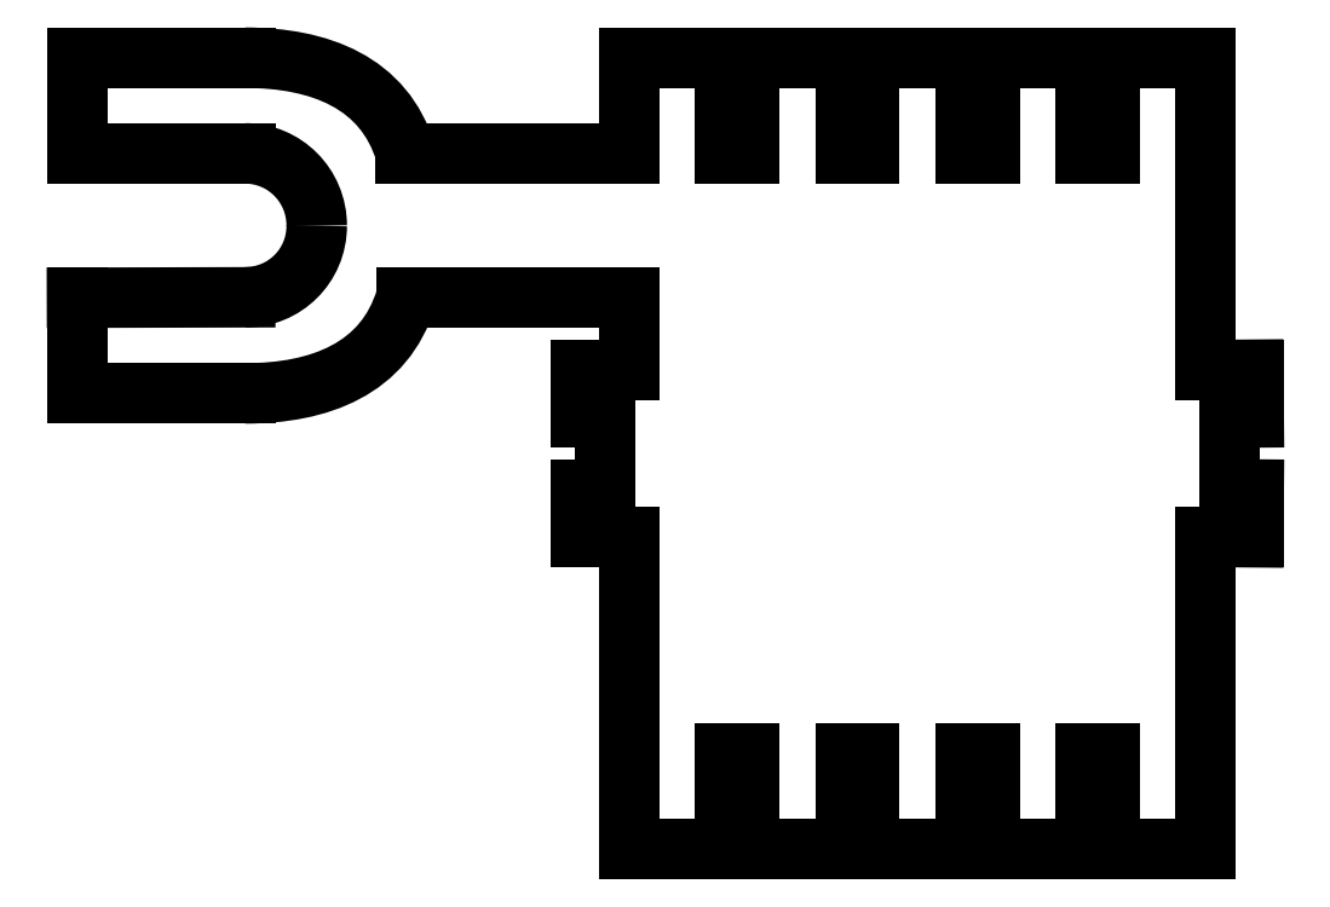
<metadata>
{"format":"dxf","ext":"dxf","renderer":"ezdxf+matplotlib","layout":"modelspace","background":"white","min_lineweight":24,"dpi":150}
</metadata>
<code>
0
SECTION
2
ENTITIES
0
LINE
8
Layer_1
10
-1e-06
20
16.49
30
0
11
-1e-06
21
14.5
31
0
0
LINE
8
Layer_1
10
-1e-06
20
14.5
30
0
11
3.501
21
14.5
31
0
0
SPLINE
8
Layer_1
70
8
71
3
72
8
73
4
74
0
40
0
40
0
40
0
40
0
40
1
40
1
40
1
40
1
10
3.501
20
14.5
30
0
10
4.325
20
14.5
30
0
10
4.993
20
13.83
30
0
10
4.992
20
12.99
30
0
0
SPLINE
8
Layer_1
70
8
71
3
72
8
73
4
74
0
40
0
40
0
40
0
40
0
40
1
40
1
40
1
40
1
10
4.992
20
12.99
30
0
10
4.991
20
12.16
30
0
10
4.324
20
11.5
30
0
10
3.501
20
11.5
30
0
0
LINE
8
Layer_1
10
3.501
20
11.5
30
0
11
-1e-06
21
11.49
31
0
0
LINE
8
Layer_1
10
-1e-06
20
11.49
30
0
11
-1e-06
21
9.499
31
0
0
LINE
8
Layer_1
10
-1e-06
20
9.499
30
0
11
3.501
21
9.499
31
0
0
SPLINE
8
Layer_1
70
8
71
3
72
8
73
4
74
0
40
0
40
0
40
0
40
0
40
1
40
1
40
1
40
1
10
3.501
20
9.499
30
0
10
5.048
20
9.499
30
0
10
6.411
20
10.01
30
0
10
6.853
20
11.49
30
0
0
LINE
8
Layer_1
10
6.853
20
11.49
30
0
11
11.49
21
11.49
31
0
0
LINE
8
Layer_1
10
11.49
20
11.49
30
0
11
11.49
21
9.992
31
0
0
LINE
8
Layer_1
10
11.49
20
9.992
30
0
11
10.5
21
9.992
31
0
0
LINE
8
Layer_1
10
10.5
20
9.992
30
0
11
10.5
21
8.996
31
0
0
LINE
8
Layer_1
10
10.5
20
8.996
30
0
11
11
21
8.996
31
0
0
LINE
8
Layer_1
10
11
20
8.996
30
0
11
11
21
7.497
31
0
0
LINE
8
Layer_1
10
11
20
7.497
30
0
11
10.5
21
7.497
31
0
0
LINE
8
Layer_1
10
10.5
20
7.497
30
0
11
10.5
21
6.5
31
0
0
LINE
8
Layer_1
10
10.5
20
6.5
30
0
11
11.49
21
6.5
31
0
0
LINE
8
Layer_1
10
11.49
20
6.5
30
0
11
11.49
21
5.8e-05
31
0
0
LINE
8
Layer_1
10
11.49
20
5.8e-05
30
0
11
13.49
21
5.8e-05
31
0
0
LINE
8
Layer_1
10
13.49
20
5.8e-05
30
0
11
13.49
21
1.993
31
0
0
LINE
8
Layer_1
10
13.49
20
1.993
30
0
11
14
21
1.993
31
0
0
LINE
8
Layer_1
10
14
20
1.993
30
0
11
14
21
5.8e-05
31
0
0
LINE
8
Layer_1
10
14
20
5.8e-05
30
0
11
16
21
5.8e-05
31
0
0
LINE
8
Layer_1
10
16
20
5.8e-05
30
0
11
16
21
1.993
31
0
0
LINE
8
Layer_1
10
16
20
1.993
30
0
11
16.49
21
1.993
31
0
0
LINE
8
Layer_1
10
16.49
20
1.993
30
0
11
16.49
21
5.8e-05
31
0
0
LINE
8
Layer_1
10
16.49
20
5.8e-05
30
0
11
18.49
21
5.8e-05
31
0
0
LINE
8
Layer_1
10
18.49
20
5.8e-05
30
0
11
18.49
21
1.993
31
0
0
LINE
8
Layer_1
10
18.49
20
1.993
30
0
11
19
21
1.993
31
0
0
LINE
8
Layer_1
10
19
20
1.993
30
0
11
19
21
5.8e-05
31
0
0
LINE
8
Layer_1
10
19
20
5.8e-05
30
0
11
21
21
5.8e-05
31
0
0
LINE
8
Layer_1
10
21
20
5.8e-05
30
0
11
21
21
1.993
31
0
0
LINE
8
Layer_1
10
21
20
1.993
30
0
11
21.49
21
1.993
31
0
0
LINE
8
Layer_1
10
21.49
20
1.993
30
0
11
21.49
21
5.8e-05
31
0
0
LINE
8
Layer_1
10
21.49
20
5.8e-05
30
0
11
23.49
21
5.8e-05
31
0
0
LINE
8
Layer_1
10
23.49
20
5.8e-05
30
0
11
23.49
21
6.5
31
0
0
LINE
8
Layer_1
10
23.49
20
6.5
30
0
11
24.49
21
6.5
31
0
0
LINE
8
Layer_1
10
24.49
20
6.5
30
0
11
24.5
21
7.497
31
0
0
LINE
8
Layer_1
10
24.5
20
7.497
30
0
11
24
21
7.497
31
0
0
LINE
8
Layer_1
10
24
20
7.497
30
0
11
24
21
8.996
31
0
0
LINE
8
Layer_1
10
24
20
8.996
30
0
11
24.5
21
8.996
31
0
0
LINE
8
Layer_1
10
24.5
20
8.996
30
0
11
24.49
21
9.992
31
0
0
LINE
8
Layer_1
10
24.49
20
9.992
30
0
11
23.49
21
9.992
31
0
0
LINE
8
Layer_1
10
23.49
20
9.992
30
0
11
23.49
21
16.49
31
0
0
LINE
8
Layer_1
10
23.49
20
16.49
30
0
11
21.49
21
16.49
31
0
0
LINE
8
Layer_1
10
21.49
20
16.49
30
0
11
21.49
21
14.5
31
0
0
LINE
8
Layer_1
10
21.49
20
14.5
30
0
11
21
21
14.5
31
0
0
LINE
8
Layer_1
10
21
20
14.5
30
0
11
21
21
16.49
31
0
0
LINE
8
Layer_1
10
21
20
16.49
30
0
11
19
21
16.49
31
0
0
LINE
8
Layer_1
10
19
20
16.49
30
0
11
19
21
14.5
31
0
0
LINE
8
Layer_1
10
19
20
14.5
30
0
11
18.49
21
14.5
31
0
0
LINE
8
Layer_1
10
18.49
20
14.5
30
0
11
18.49
21
16.49
31
0
0
LINE
8
Layer_1
10
18.49
20
16.49
30
0
11
16.49
21
16.49
31
0
0
LINE
8
Layer_1
10
16.49
20
16.49
30
0
11
16.49
21
14.5
31
0
0
LINE
8
Layer_1
10
16.49
20
14.5
30
0
11
16
21
14.5
31
0
0
LINE
8
Layer_1
10
16
20
14.5
30
0
11
16
21
16.49
31
0
0
LINE
8
Layer_1
10
16
20
16.49
30
0
11
14
21
16.49
31
0
0
LINE
8
Layer_1
10
14
20
16.49
30
0
11
14
21
14.5
31
0
0
LINE
8
Layer_1
10
14
20
14.5
30
0
11
13.49
21
14.5
31
0
0
LINE
8
Layer_1
10
13.49
20
14.5
30
0
11
13.49
21
16.49
31
0
0
LINE
8
Layer_1
10
13.49
20
16.49
30
0
11
11.49
21
16.49
31
0
0
LINE
8
Layer_1
10
11.49
20
16.49
30
0
11
11.49
21
14.5
31
0
0
LINE
8
Layer_1
10
11.49
20
14.5
30
0
11
6.844
21
14.5
31
0
0
SPLINE
8
Layer_1
70
8
71
3
72
8
73
4
74
0
40
0
40
0
40
0
40
0
40
1
40
1
40
1
40
1
10
6.844
20
14.5
30
0
10
6.402
20
15.98
30
0
10
5.048
20
16.49
30
0
10
3.501
20
16.49
30
0
0
LINE
8
Layer_1
10
3.501
20
16.49
30
0
11
-1e-06
21
16.49
31
0
0
LINE
8
Layer_1
10
-1e-06
20
16.49
30
0
11
-1e-06
21
16.49
31
0
0
ENDSEC
0
EOF

</code>
